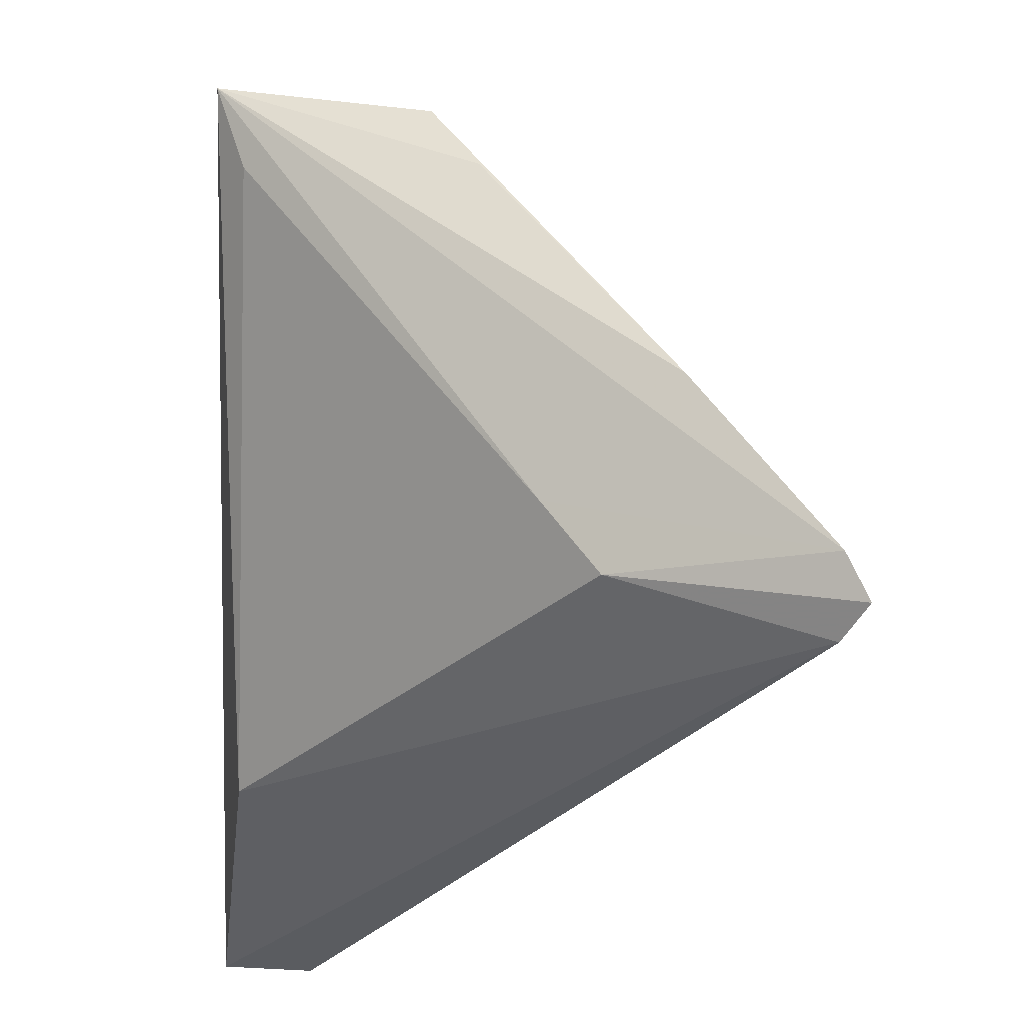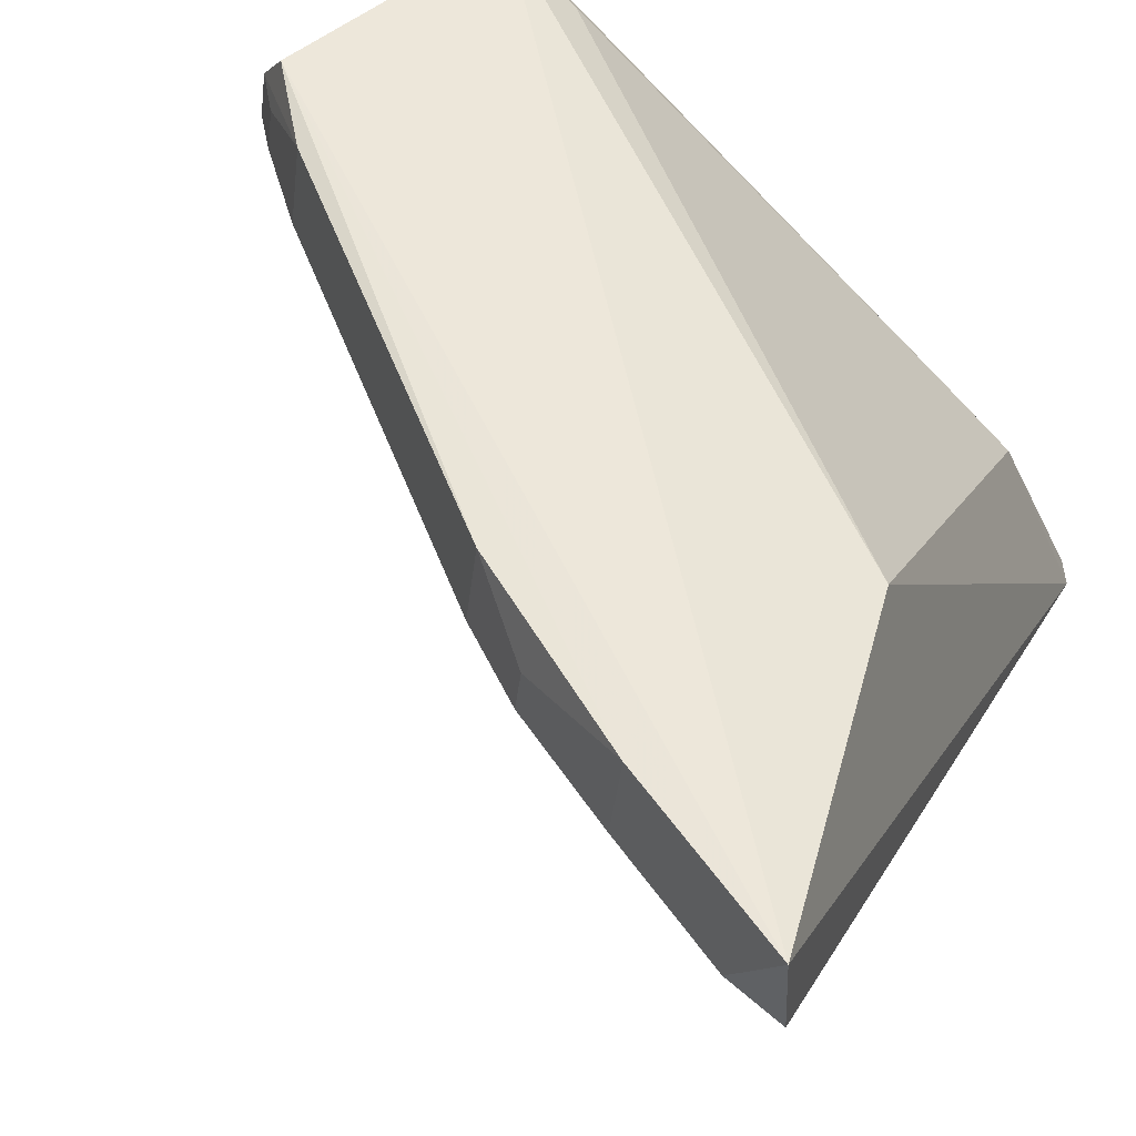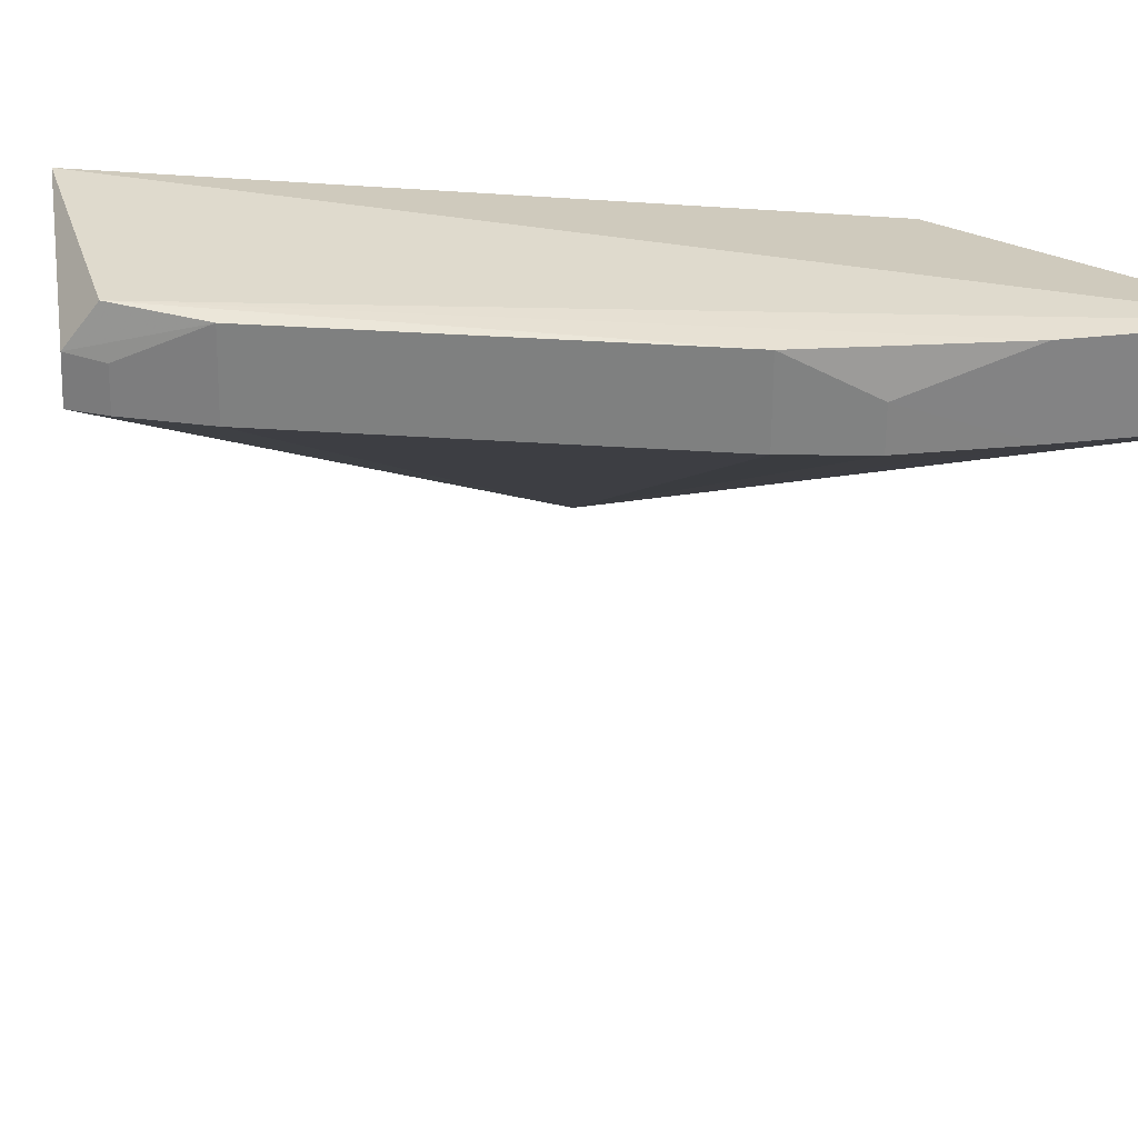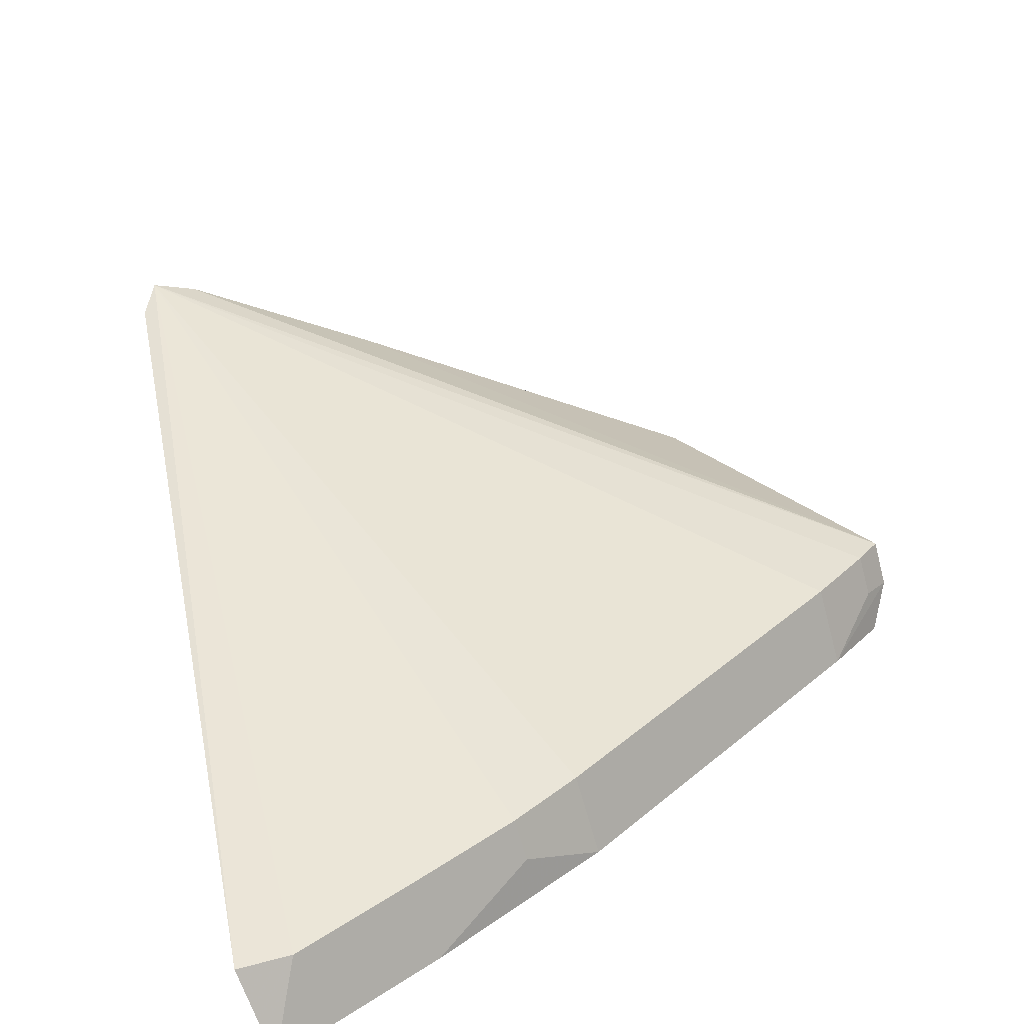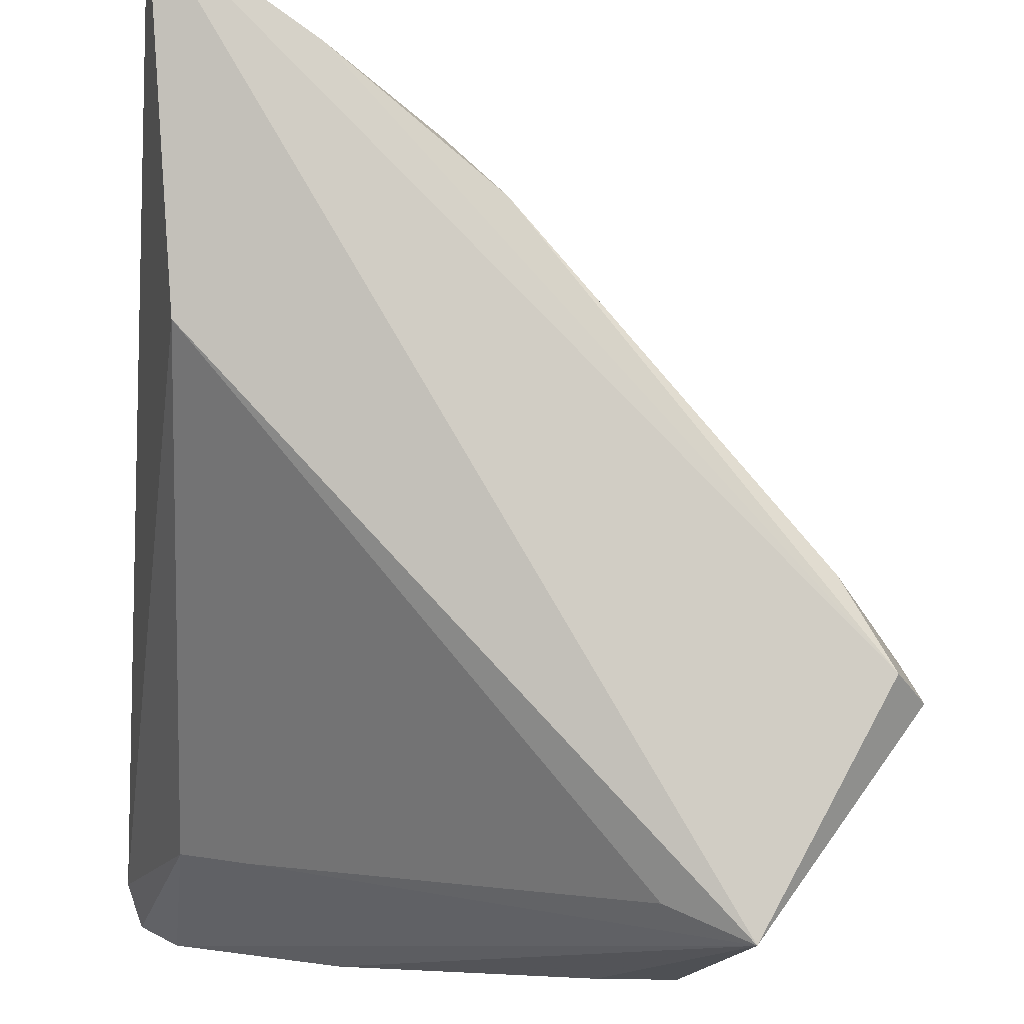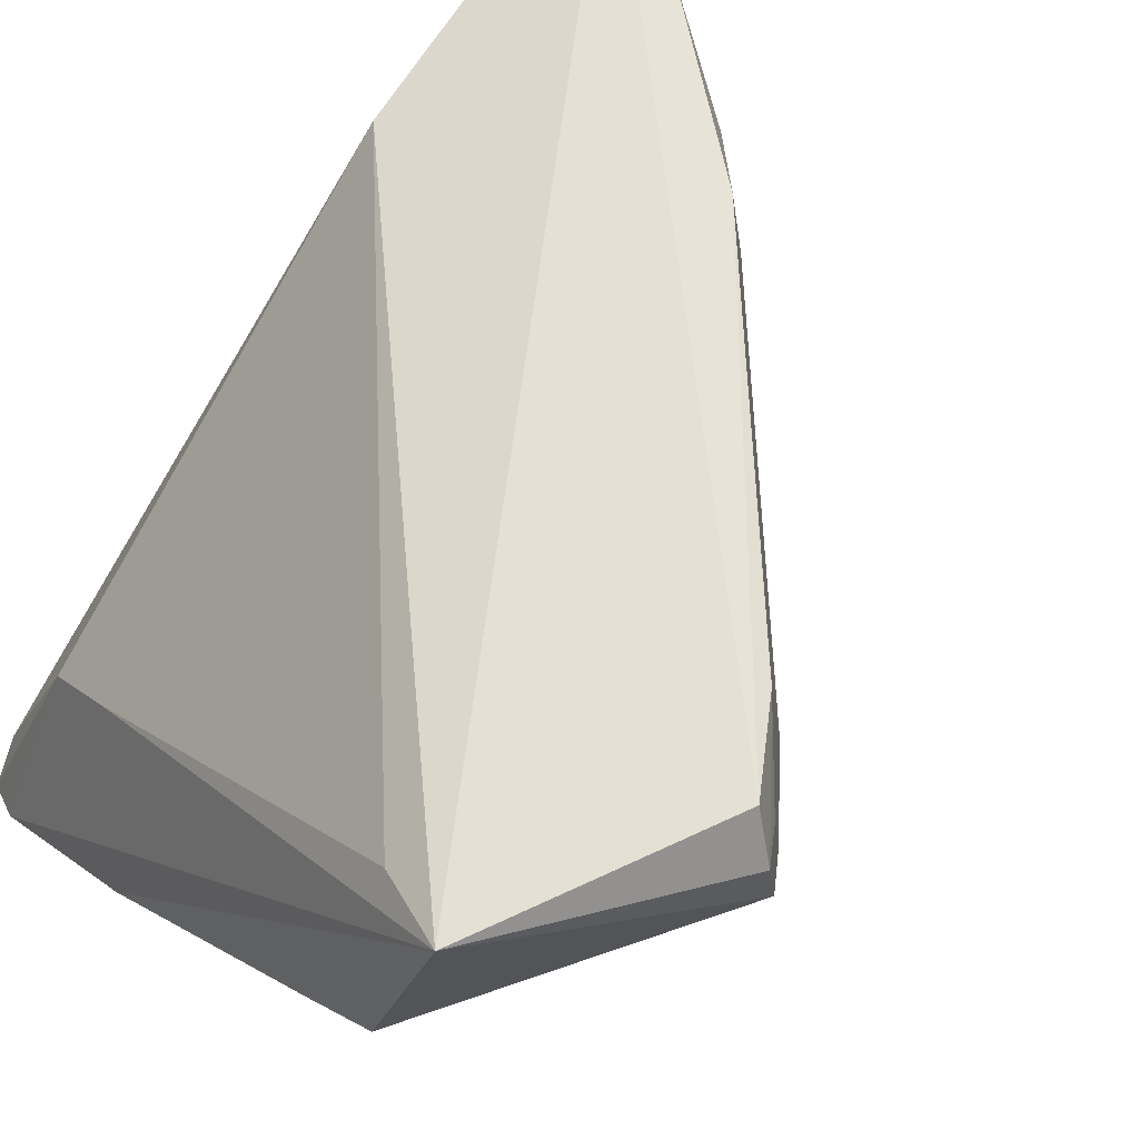
<metadata>
{"format":"obj","ext":"obj","renderer":"f3d","projection":"perspective","resolution":1024,"background":"white","views":[{"elev":56.7,"azim":92.5,"up":"+Y"},{"elev":54.8,"azim":24.1,"up":"+Z"},{"elev":36.5,"azim":-39.8,"up":"+Z"},{"elev":-75.0,"azim":-159.6,"up":"+Y"},{"elev":79.7,"azim":-174.9,"up":"+Z"},{"elev":63.5,"azim":-137.4,"up":"+Z"}]}
</metadata>
<code>
v -0.2306 -0.4401 0.1036
v -0.23 -0.439 0.07953
v -0.2319 -0.2319 -0.05183
v -0.3749 -0.2371 0.1009
v -0.4071 -0.2896 0.08219
v -0.2439 -0.3557 0.09314
v -0.228 -0.242 -0.04611
v -0.2975 -0.4014 0.08219
v -0.3988 -0.2931 0.1049
v -0.3628 -0.2297 0.04769
v -0.2468 -0.2488 0.003999
v -0.2431 -0.4356 0.08219
v -0.3875 -0.3138 0.08219
v -0.4058 -0.2888 0.09429
v -0.312 -0.3855 0.1036
v -0.2854 -0.2263 -0.01266
v -0.3557 -0.2439 0.09314
v -0.2704 -0.4157 0.1036
v -0.2718 -0.418 0.08219
v -0.4014 -0.2975 0.08219
v -0.3138 -0.3875 0.08219
v -0.3855 -0.312 0.1036
v -0.3456 -0.2284 0.03548
v -0.242 -0.228 -0.04611
v -0.2647 -0.2474 0.01825
v -0.2966 -0.4003 0.09318
v -0.4003 -0.2967 0.09318
f 6 4 1
f 7 1 2
f 7 2 3
f 7 6 1
f 9 1 4
f 10 5 4
f 11 7 3
f 11 6 7
f 12 2 1
f 12 3 2
f 14 9 4
f 14 4 5
f 16 5 10
f 17 4 6
f 18 12 1
f 18 1 9
f 18 9 15
f 19 8 3
f 19 3 12
f 19 12 18
f 20 5 3
f 20 3 13
f 21 13 3
f 21 3 8
f 22 9 14
f 22 15 9
f 22 21 15
f 22 13 21
f 23 16 10
f 23 10 4
f 23 4 16
f 24 3 5
f 24 5 16
f 24 11 3
f 24 16 4
f 25 4 17
f 25 24 4
f 25 11 24
f 25 17 6
f 25 6 11
f 26 18 15
f 26 19 18
f 26 8 19
f 26 21 8
f 26 15 21
f 27 22 14
f 27 20 13
f 27 13 22
f 27 14 5
f 27 5 20

</code>
